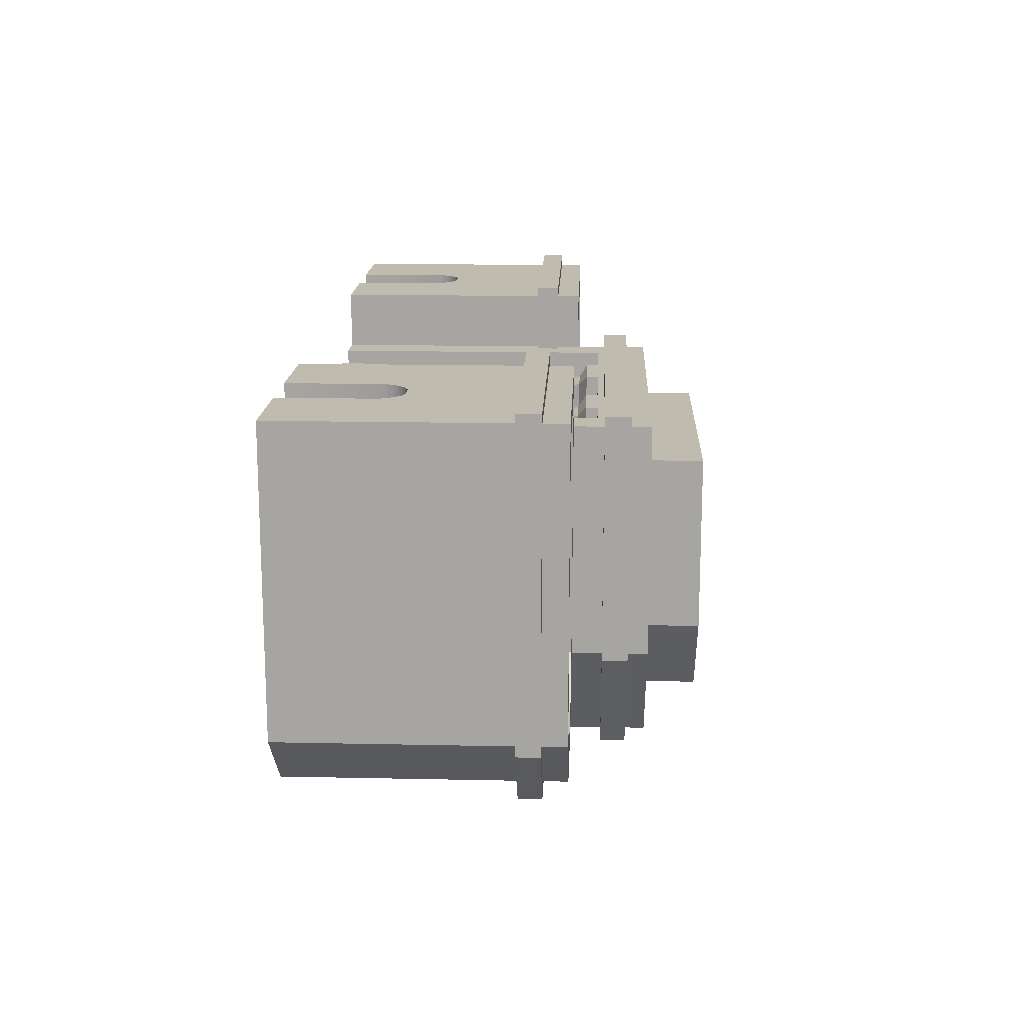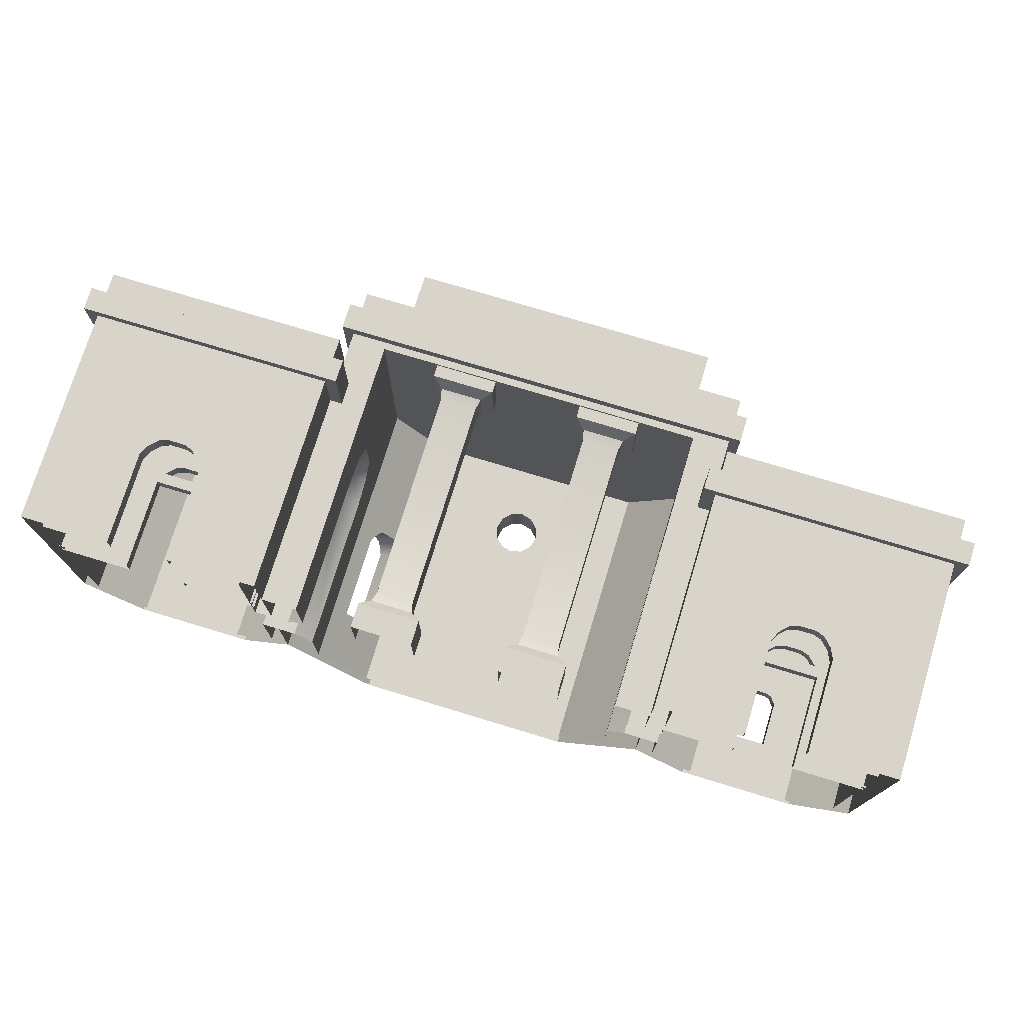
<metadata>
{"format":"obj","ext":"obj","renderer":"f3d","projection":"perspective","resolution":1024,"background":"white","views":[{"elev":15.9,"azim":92.5,"up":"+Z"},{"elev":74.9,"azim":16.9,"up":"+Z"}]}
</metadata>
<code>
v  3.681 6.283 -1.965
v  3.681 -0.1168 -1.965
v  3.681 -0.1168 -0.4618
v  3.681 3.481 -0.4618
v  3.681 4.447 1.196
v  3.963 4.038 1.248
v  3.681 4.038 1.604
v  3.681 4.447 0.096
v  3.963 4.038 0.0436
v  3.681 4.038 -0.3124
v  4.08 3.481 1.341
v  3.681 3.481 1.754
v  4.08 3.481 -0.0496
v  3.681 -0.1168 1.754
v  4.08 2.362 1.341
v  4.08 -0.1168 1.341
v  4.08 2.362 -0.0496
v  4.08 -0.1168 -0.0496
v  3.681 6.283 3.194
v  3.681 -0.1168 3.194
v  4.478 -0.1168 3.194
v  4.478 7.451 3.194
v  4.878 2.362 1.341
v  4.878 -0.1168 1.341
v  4.878 -0.1168 -0.0496
v  4.878 2.362 -0.0496
v  4.478 2.487 1.552
v  4.478 2.487 -0.1378
v  4.478 7.451 -1.965
v  -0 5.168 -4.509
v  -2.555 7.451 -4.509
v  2.555 7.451 -4.509
v  4.478 -0.1168 1.552
v  4.478 -0.1168 -0.1378
v  4.478 -0.1168 -1.965
v  2.555 6.283 -3.493
v  2.555 -0.1168 -3.493
v  2.555 -0.1168 -4.509
v  -3.681 6.283 -1.965
v  -2.555 6.283 -3.493
v  -4.478 7.451 3.194
v  -3.681 6.283 3.194
v  -3.681 3.481 -0.4618
v  -3.681 -0.1168 -0.4618
v  -3.681 -0.1168 -1.965
v  -3.681 4.447 1.196
v  -3.681 4.038 1.604
v  -3.963 4.038 1.248
v  -3.963 4.038 0.0436
v  -3.681 4.447 0.096
v  -3.681 4.038 -0.3124
v  -4.08 3.481 1.341
v  -3.681 3.481 1.754
v  -4.08 3.481 -0.0496
v  -3.681 -0.1168 1.754
v  -4.08 -0.1168 1.341
v  -4.08 2.362 1.341
v  -4.08 2.362 -0.0496
v  -4.08 -0.1168 -0.0496
v  -4.478 -0.1168 3.194
v  -3.681 -0.1168 3.194
v  -4.878 -0.1168 1.341
v  -4.878 2.362 1.341
v  -4.878 2.362 -0.0496
v  -4.878 -0.1168 -0.0496
v  -4.478 2.487 1.552
v  -4.478 7.451 -1.965
v  -4.478 2.487 -0.1378
v  -4.478 -0.1168 1.552
v  -4.478 -0.1168 -1.965
v  -4.478 -0.1168 -0.1378
v  2.913 8.224 1.629
v  2.913 8.224 -1.44
v  -2.913 8.224 -1.44
v  -2.913 8.224 1.629
v  -3.219 3.094 -3.631
v  -3.332 3.364 -3.482
v  -3.39 3.095 -2.36
v  -3.28 3.365 -2.51
v  -3.219 1.121 -3.631
v  -2.555 -0.1168 -4.509
v  -3.893 1.121 -2.739
v  -3.893 3.094 -2.739
v  -3.781 3.364 -2.888
v  -3.444 3.443 -3.333
v  -3.669 3.443 -3.036
v  -2.947 3.446 -2.961
v  -2.836 3.367 -3.112
v  -2.725 3.098 -3.262
v  -2.725 1.125 -3.263
v  -2.555 -0.1168 -3.493
v  -3.169 3.445 -2.66
v  -3.39 1.122 -2.36
v  3.494 7.451 -1.635
v  3.494 7.451 2.209
v  2.065 7.451 -3.525
v  -2.065 7.451 -3.525
v  -3.494 7.451 -1.635
v  -3.494 7.451 2.209
v  3.494 8.618 -1.635
v  3.494 8.618 2.209
v  2.065 8.618 -3.525
v  -2.065 8.618 -3.525
v  -3.494 8.618 -1.635
v  -3.494 8.618 2.209
v  1.776 8.224 -2.944
v  -1.776 8.224 -2.944
v  -0 5.168 -3.493
v  0.4486 4.391 -4.509
v  0.518 4.65 -4.509
v  -0 4.132 -3.493
v  0.259 4.201 -3.493
v  0.259 4.201 -4.509
v  -0 4.132 -4.509
v  0.4486 4.391 -3.493
v  0.518 4.65 -3.493
v  0.4486 4.909 -3.493
v  0.4486 4.909 -4.509
v  0.259 5.098 -3.493
v  0.259 5.098 -4.509
v  -0.259 5.098 -3.493
v  -0.259 5.098 -4.509
v  -0.4486 4.909 -3.493
v  -0.4486 4.909 -4.509
v  -0.518 4.65 -3.493
v  -0.518 4.65 -4.509
v  -0.4486 4.391 -3.493
v  -0.4486 4.391 -4.509
v  -0.259 4.201 -3.493
v  -0.259 4.201 -4.509
v  -2.407 -0.1168 3.128
v  -1.007 -0.1168 3.128
v  -1.007 0.4477 3.128
v  -2.407 0.4477 3.128
v  -1.239 0.6234 2.896
v  -2.175 0.6234 2.896
v  -1.292 5.601 2.843
v  -2.122 5.601 2.843
v  -2.122 0.8615 2.843
v  -1.292 0.8615 2.843
v  -2.175 5.839 2.896
v  -1.239 5.839 2.896
v  -1.007 6.015 3.128
v  -2.407 6.015 3.128
v  -1.007 6.306 3.128
v  -2.407 6.306 3.128
v  -1.007 -0.1168 1.728
v  -1.007 0.4477 1.728
v  -1.239 0.6234 1.961
v  -1.292 5.601 2.014
v  -1.292 0.8615 2.014
v  -1.239 5.839 1.961
v  -1.007 6.015 1.728
v  -1.007 6.306 1.728
v  -2.407 -0.1168 1.728
v  -2.407 0.4477 1.728
v  -2.175 0.6234 1.961
v  -2.122 5.601 2.014
v  -2.122 0.8615 2.014
v  -2.175 5.839 1.961
v  -2.407 6.015 1.728
v  -2.407 6.306 1.728
v  2.913 8.618 -1.44
v  2.913 8.618 1.629
v  1.776 8.618 -2.944
v  -1.776 8.618 -2.944
v  -2.913 8.618 -1.44
v  -2.913 8.618 1.629
v  4.72 6.439 3.463
v  4.413 6.439 3.15
v  4.408 6.439 -1.95
v  4.72 6.439 -2.057
v  2.537 6.439 -4.46
v  2.693 6.439 -4.778
v  -2.537 6.439 -4.46
v  -2.693 6.439 -4.778
v  -4.408 6.439 -1.95
v  -4.72 6.439 -2.057
v  -4.413 6.439 3.15
v  -4.72 6.439 3.463
v  4.72 7.006 3.463
v  4.72 7.006 -2.057
v  2.693 7.006 -4.778
v  -2.693 7.006 -4.778
v  -4.72 7.006 -2.057
v  -4.72 7.006 3.463
v  4.408 7.006 -1.95
v  4.413 7.006 3.15
v  -4.413 7.006 3.15
v  -4.408 7.006 -1.95
v  -2.537 7.006 -4.46
v  2.537 7.006 -4.46
v  9.832 -0.1168 4.509
v  9.832 -0.1168 -1.965
v  9.832 5.771 -1.965
v  9.832 5.771 4.509
v  8.531 -0.1168 -3.266
v  8.531 5.771 -3.266
v  5.779 5.771 -3.266
v  5.779 -0.1168 -3.266
v  4.478 5.771 -1.965
v  6.47 1.965 4.509
v  4.478 5.771 4.509
v  4.478 -0.1168 4.509
v  6.47 -0.1168 4.509
v  7.511 2.108 -3.266
v  7.511 1.073 -3.266
v  6.799 1.073 -3.266
v  7.392 2.279 -3.266
v  6.8 2.108 -3.266
v  7.274 2.33 -3.266
v  7.037 2.33 -3.266
v  6.918 2.279 -3.266
v  6.585 2.201 4.509
v  6.777 2.392 4.509
v  6.968 2.456 4.509
v  7.343 2.456 4.509
v  7.534 2.392 4.509
v  7.725 2.201 4.509
v  7.841 1.965 4.509
v  7.841 -0.1168 4.509
v  4.478 2.464 1.46
v  4.478 -0.1168 1.46
v  4.478 2.464 -0.0496
v  9.432 -0.1168 4.109
v  9.432 5.165 4.109
v  9.432 5.165 -1.8
v  9.432 -0.1168 -1.8
v  8.365 5.165 -2.866
v  8.365 -0.1168 -2.866
v  7.343 2.456 4.109
v  6.968 2.456 4.109
v  4.878 5.165 4.109
v  4.878 -0.1168 -1.8
v  5.945 -0.1168 -2.866
v  5.945 5.165 -2.866
v  4.878 5.165 -1.8
v  4.878 -0.1168 4.109
v  6.47 1.965 4.109
v  6.47 -0.1168 4.109
v  7.511 2.108 -2.866
v  7.511 1.073 -2.866
v  6.799 1.073 -2.866
v  7.392 2.279 -2.866
v  6.8 2.108 -2.866
v  7.274 2.33 -2.866
v  7.037 2.33 -2.866
v  6.918 2.279 -2.866
v  6.585 2.201 4.109
v  6.777 2.392 4.109
v  7.534 2.392 4.109
v  7.725 2.201 4.109
v  7.841 1.965 4.109
v  7.841 -0.1168 4.109
v  9.3 5.771 -1.745
v  9.3 5.771 3.977
v  5.011 5.771 3.977
v  5.011 5.771 -1.745
v  6 5.771 -2.734
v  8.31 5.771 -2.734
v  9.3 5.371 3.977
v  9.3 5.371 -1.745
v  5.011 5.371 3.977
v  5.011 5.371 -1.745
v  6 5.371 -2.734
v  8.31 5.371 -2.734
v  7.343 2.456 2.318
v  9.486 5.198 2.318
v  4.824 5.198 2.318
v  6.968 2.456 2.318
v  7.841 1.965 2.318
v  7.841 -0.1168 2.318
v  9.486 -0.1168 2.318
v  7.725 2.201 2.318
v  7.534 2.392 2.318
v  6.777 2.392 2.318
v  6.585 2.201 2.318
v  6.47 1.965 2.318
v  4.824 -0.1168 2.318
v  6.47 -0.1168 2.318
v  4.824 5.198 1.969
v  9.486 5.198 1.969
v  7.343 2.456 1.969
v  6.968 2.456 1.969
v  7.841 1.965 1.969
v  9.486 -0.1168 1.969
v  7.841 -0.1168 1.969
v  7.725 2.201 1.969
v  7.534 2.392 1.969
v  6.777 2.392 1.969
v  6.585 2.201 1.969
v  6.47 1.965 1.969
v  4.824 -0.1168 1.969
v  6.47 -0.1168 1.969
v  10.11 5.247 -2.08
v  8.672 5.247 -3.598
v  8.515 5.246 -3.219
v  9.797 5.246 -1.948
v  5.639 5.247 -3.598
v  5.793 5.246 -3.234
v  4.205 5.247 -2.08
v  4.53 5.246 -1.948
v  4.205 5.247 4.76
v  4.529 5.246 4.458
v  10.11 5.247 4.76
v  9.795 5.246 4.468
v  10.11 4.745 -2.08
v  8.672 4.745 -3.598
v  5.639 4.745 -3.598
v  4.205 4.745 -2.08
v  4.205 4.745 4.76
v  10.11 4.745 4.76
v  4.529 4.746 4.458
v  9.795 4.746 4.468
v  4.53 4.746 -1.948
v  5.793 4.746 -3.234
v  8.515 4.746 -3.219
v  9.797 4.746 -1.948
v  -9.832 -0.1168 4.509
v  -9.832 5.771 4.509
v  -9.832 5.771 -1.965
v  -9.832 -0.1168 -1.965
v  -8.531 5.771 -3.266
v  -8.531 -0.1168 -3.266
v  -6.968 2.456 4.509
v  -4.478 5.771 4.509
v  -7.343 2.456 4.509
v  -5.779 5.771 -3.266
v  -4.478 5.771 -1.965
v  -5.779 -0.1168 -3.266
v  -6.47 1.965 4.509
v  -6.47 -0.1168 4.509
v  -4.478 -0.1168 4.509
v  -7.511 2.108 -3.266
v  -7.511 1.073 -3.266
v  -6.799 1.073 -3.266
v  -7.392 2.279 -3.266
v  -6.8 2.108 -3.266
v  -7.274 2.33 -3.266
v  -7.037 2.33 -3.266
v  -6.918 2.279 -3.266
v  -6.585 2.201 4.509
v  -6.777 2.392 4.509
v  -7.534 2.392 4.509
v  -7.725 2.201 4.509
v  -7.841 1.965 4.509
v  -7.841 -0.1168 4.509
v  -4.478 -0.1168 1.46
v  -4.478 2.464 1.46
v  -4.478 2.464 -0.0496
v  -9.432 -0.1168 4.109
v  -9.432 -0.1168 -1.8
v  -9.432 5.165 -1.8
v  -9.432 5.165 4.109
v  -8.365 -0.1168 -2.866
v  -8.365 5.165 -2.866
v  -4.878 5.165 4.109
v  -6.968 2.456 4.109
v  -7.343 2.456 4.109
v  -4.878 -0.1168 -1.8
v  -4.878 5.165 -1.8
v  -5.945 5.165 -2.866
v  -5.945 -0.1168 -2.866
v  -4.878 -0.1168 4.109
v  -6.47 -0.1168 4.109
v  -6.47 1.965 4.109
v  -7.511 1.073 -2.866
v  -7.511 2.108 -2.866
v  -6.799 1.073 -2.866
v  -7.392 2.279 -2.866
v  -6.8 2.108 -2.866
v  -7.274 2.33 -2.866
v  -7.037 2.33 -2.866
v  -6.918 2.279 -2.866
v  -6.585 2.201 4.109
v  -6.777 2.392 4.109
v  -7.534 2.392 4.109
v  -7.725 2.201 4.109
v  -7.841 1.965 4.109
v  -7.841 -0.1168 4.109
v  -9.3 5.771 3.977
v  -9.3 5.771 -1.745
v  -5.011 5.771 3.977
v  -5.011 5.771 -1.745
v  -6 5.771 -2.734
v  -8.31 5.771 -2.734
v  -9.3 5.371 3.977
v  -9.3 5.371 -1.745
v  -5.011 5.371 3.977
v  -5.011 5.371 -1.745
v  -6 5.371 -2.734
v  -8.31 5.371 -2.734
v  -4.824 5.198 2.318
v  -9.486 5.198 2.318
v  -7.343 2.456 2.318
v  -6.968 2.456 2.318
v  -7.841 1.965 2.318
v  -9.486 -0.1168 2.318
v  -7.841 -0.1168 2.318
v  -7.725 2.201 2.318
v  -7.534 2.392 2.318
v  -6.777 2.392 2.318
v  -6.585 2.201 2.318
v  -6.47 1.965 2.318
v  -4.824 -0.1168 2.318
v  -6.47 -0.1168 2.318
v  -7.343 2.456 1.969
v  -9.486 5.198 1.969
v  -4.824 5.198 1.969
v  -6.968 2.456 1.969
v  -7.841 1.965 1.969
v  -7.841 -0.1168 1.969
v  -9.486 -0.1168 1.969
v  -7.725 2.201 1.969
v  -7.534 2.392 1.969
v  -6.777 2.392 1.969
v  -6.585 2.201 1.969
v  -6.47 1.965 1.969
v  -4.824 -0.1168 1.969
v  -6.47 -0.1168 1.969
v  -10.11 5.247 -2.08
v  -9.797 5.246 -1.948
v  -8.515 5.246 -3.219
v  -8.672 5.247 -3.598
v  -5.793 5.246 -3.234
v  -5.639 5.247 -3.598
v  -4.53 5.246 -1.948
v  -4.205 5.247 -2.08
v  -4.529 5.246 4.458
v  -4.205 5.247 4.76
v  -9.795 5.246 4.468
v  -10.11 5.247 4.76
v  -8.672 4.745 -3.598
v  -10.11 4.745 -2.08
v  -5.639 4.745 -3.598
v  -4.205 4.745 -2.08
v  -4.205 4.745 4.76
v  -10.11 4.745 4.76
v  -9.795 4.746 4.468
v  -4.529 4.746 4.458
v  -4.53 4.746 -1.948
v  -5.793 4.746 -3.234
v  -8.515 4.746 -3.219
v  -9.797 4.746 -1.948
v  0.9993 -0.1168 1.728
v  0.9993 -0.1168 3.128
v  0.9993 0.4477 3.128
v  0.9993 0.4477 1.728
v  1.232 0.6234 2.896
v  1.232 0.6234 1.961
v  1.284 5.601 2.843
v  1.284 5.601 2.014
v  1.284 0.8615 2.014
v  1.284 0.8615 2.843
v  1.232 5.839 1.961
v  1.232 5.839 2.896
v  0.9993 6.015 3.128
v  0.9993 6.015 1.728
v  0.9993 6.306 3.128
v  0.9993 6.306 1.728
v  2.399 -0.1168 3.128
v  2.399 0.4477 3.128
v  2.167 0.6234 2.896
v  2.114 5.601 2.843
v  2.114 0.8615 2.843
v  2.167 5.839 2.896
v  2.399 6.015 3.128
v  2.399 6.306 3.128
v  2.399 -0.1168 1.728
v  2.399 0.4477 1.728
v  2.167 0.6234 1.961
v  2.114 5.601 2.014
v  2.114 0.8615 2.014
v  2.167 5.839 1.961
v  2.399 6.015 1.728
v  2.399 6.306 1.728
g Building_3_LOD_1
f 1 2 3 4
f 5 6 7
f 8 9 6 5
f 8 10 9
f 11 12 7 6
f 6 9 13 11
f 4 13 9 10
f 14 15 16
f 13 17 15 11
f 13 4 3 17
f 15 14 12 11
f 17 3 18
f 19 20 21 22
f 16 15 23 24
f 17 18 25 26
f 26 23 15 17
f 27 28 29 22
f 30 31 32
f 22 21 33 27
f 28 34 35 29
f 36 37 2 1
f 38 32 29 35
f 36 1 39 40
f 19 22 41 42
f 4 10 1
f 10 8 1
f 5 7 19
f 7 12 19
f 12 14 20 19
f 1 8 5 19
f 39 43 44 45
f 46 47 48
f 46 48 49 50
f 50 49 51
f 52 48 47 53
f 48 52 54 49
f 43 51 49 54
f 55 56 57
f 57 58 54 52
f 54 58 44 43
f 57 52 53 55
f 58 59 44
f 42 41 60 61
f 56 62 63 57
f 58 64 65 59
f 63 64 58 57
f 66 41 67 68
f 41 66 69 60
f 68 67 70 71
f 72 73 74 75
f 1 19 42 39
f 43 39 51
f 51 39 50
f 39 42 46 50
f 46 42 47
f 47 42 53
f 53 42 61 55
f 31 76 77
f 39 78 79
f 80 76 31 81
f 80 81 70 82
f 70 67 83 82
f 84 83 67
f 77 85 31
f 86 67 31 85
f 86 84 67
f 87 88 40
f 88 89 40
f 89 90 91 40
f 87 40 39 92
f 79 92 39
f 93 78 39 45
f 90 93 45 91
f 80 82 93 90
f 82 83 78 93
f 83 84 79 78
f 84 86 92 79
f 86 85 87 92
f 85 77 88 87
f 77 76 89 88
f 76 80 90 89
f 22 29 94 95
f 29 32 96 94
f 31 97 96 32
f 31 67 98 97
f 67 41 99 98
f 41 22 95 99
f 95 94 100 101
f 94 96 102 100
f 96 97 103 102
f 97 98 104 103
f 98 99 105 104
f 99 95 101 105
f 106 107 74 73
f 36 40 108
f 32 38 109 110
f 111 112 113 114
f 112 115 109 113
f 115 116 110 109
f 116 117 118 110
f 117 119 120 118
f 119 108 30 120
f 108 121 122 30
f 121 123 124 122
f 123 125 126 124
f 125 127 128 126
f 127 129 130 128
f 129 111 114 130
f 119 117 36
f 108 119 36
f 117 116 36
f 115 37 36 116
f 115 112 37
f 112 111 37
f 111 91 37
f 129 127 91
f 127 125 40 91
f 111 129 91
f 125 123 40
f 123 121 40
f 121 108 40
f 30 122 31
f 122 124 31
f 124 126 31
f 128 81 31 126
f 128 130 81
f 130 114 81
f 38 81 114
f 38 114 113
f 38 113 109
f 120 30 32
f 118 120 32
f 110 118 32
f 131 132 133 134
f 134 133 135 136
f 137 138 139 140
f 141 142 143 144
f 144 143 145 146
f 132 147 148 133
f 133 148 149 135
f 150 137 140 151
f 142 152 153 143
f 143 153 154 145
f 155 131 134 156
f 156 134 136 157
f 138 158 159 139
f 160 141 144 161
f 161 144 146 162
f 142 141 138 137
f 136 135 140 139
f 152 142 137 150
f 135 149 151 140
f 141 160 158 138
f 157 136 139 159
f 101 100 163 164
f 100 102 165 163
f 102 103 166 165
f 103 104 167 166
f 104 105 168 167
f 105 101 164 168
f 164 163 73 72
f 163 165 106 73
f 165 166 107 106
f 166 167 74 107
f 167 168 75 74
f 168 164 72 75
f 169 170 171 172
f 172 171 173 174
f 174 173 175 176
f 176 175 177 178
f 178 177 179 180
f 180 179 170 169
f 181 169 172 182
f 182 172 174 183
f 183 174 176 184
f 184 176 178 185
f 185 178 180 186
f 186 180 169 181
f 182 187 188 181
f 181 188 189 186
f 186 189 190 185
f 185 190 191 184
f 184 191 192 183
f 183 192 187 182
f 193 194 195 196
f 194 197 198 195
f 199 200 35 201
f 202 203 204 205
f 206 198 197 207
f 208 207 197 200
f 206 209 198
f 200 199 210 208
f 209 211 198
f 212 213 199
f 213 210 199
f 199 198 211 212
f 202 214 203
f 214 215 203
f 215 216 203
f 216 217 196 203
f 217 218 196
f 218 219 196
f 219 220 196
f 193 196 220 221
f 204 203 222 223
f 201 224 222 203
f 225 226 227 228
f 228 227 229 230
f 231 232 233 226
f 234 235 236 237
f 238 233 239 240
f 230 229 241 242
f 230 242 243 235
f 229 244 241
f 245 236 235 243
f 229 246 244
f 236 247 246 229
f 236 248 247
f 236 245 248
f 233 249 239
f 233 250 249
f 233 232 250
f 226 251 231
f 226 252 251
f 226 253 252
f 253 226 225 254
f 26 25 234 237
f 23 233 238 24
f 23 26 237 233
f 216 232 231 217
f 240 239 202 205
f 242 241 206 207
f 243 242 207 208
f 241 244 209 206
f 245 243 208 210
f 244 246 211 209
f 246 247 212 211
f 247 248 213 212
f 248 245 210 213
f 239 249 214 202
f 249 250 215 214
f 250 232 216 215
f 231 251 218 217
f 251 252 219 218
f 252 253 220 219
f 253 254 221 220
f 195 255 256 196
f 196 256 257 203
f 203 257 258 201
f 201 258 259 199
f 199 259 260 198
f 198 260 255 195
f 261 256 255 262
f 256 261 263 257
f 257 263 264 258
f 258 264 265 259
f 259 265 266 260
f 260 266 262 255
f 264 262 266 265
f 264 263 261 262
f 267 268 269 270
f 271 272 273 268
f 271 268 274
f 274 268 275
f 275 268 267
f 270 269 276
f 276 269 277
f 277 269 278
f 279 280 278 269
f 277 278 271 274
f 281 282 283 284
f 285 282 286 287
f 285 288 282
f 288 289 282
f 289 283 282
f 284 290 281
f 290 291 281
f 291 292 281
f 293 281 292 294
f 291 288 285 292
f 275 289 288 274
f 277 291 290 276
f 276 290 284 270
f 270 284 283 267
f 267 283 289 275
f 294 292 278 280
f 292 285 271 278
f 285 287 272 271
f 295 296 297 298
f 299 300 297 296
f 299 301 302 300
f 301 303 304 302
f 305 306 304 303
f 305 295 298 306
f 296 295 307 308
f 299 296 308 309
f 301 299 309 310
f 303 301 310 311
f 305 303 311 312
f 295 305 312 307
f 312 311 313 314
f 311 310 315 313
f 310 309 316 315
f 309 308 317 316
f 308 307 318 317
f 307 312 314 318
f 319 320 321 322
f 322 321 323 324
f 325 326 320 327
f 328 329 70 330
f 331 332 333 326
f 334 335 324 323
f 336 330 324 335
f 334 323 337
f 330 336 338 328
f 337 323 339
f 339 323 328 340
f 340 328 341
f 341 328 338
f 331 326 342
f 342 326 343
f 343 326 325
f 327 320 344
f 344 320 345
f 345 320 346
f 319 347 346 320
f 333 348 349 326
f 329 326 349 350
f 351 352 353 354
f 352 355 356 353
f 354 357 358 359
f 360 361 362 363
f 364 365 366 357
f 355 367 368 356
f 355 363 369 367
f 356 368 370
f 371 369 363 362
f 356 370 372
f 372 373 362 356
f 362 373 374
f 362 374 371
f 357 366 375
f 357 375 376
f 357 376 358
f 354 359 377
f 354 377 378
f 354 378 379
f 379 380 351 354
f 64 361 360 65
f 63 62 364 357
f 63 357 361 64
f 327 359 358 325
f 365 332 331 366
f 367 335 334 368
f 369 336 335 367
f 368 334 337 370
f 371 338 336 369
f 370 337 339 372
f 340 373 372 339
f 373 340 341 374
f 374 341 338 371
f 366 331 342 375
f 375 342 343 376
f 376 343 325 358
f 359 327 344 377
f 377 344 345 378
f 378 345 346 379
f 379 346 347 380
f 321 320 381 382
f 326 383 381 320
f 326 329 384 383
f 329 328 385 384
f 328 323 386 385
f 323 321 382 386
f 387 388 382 381
f 381 383 389 387
f 383 384 390 389
f 384 385 391 390
f 385 386 392 391
f 386 382 388 392
f 392 388 390 391
f 387 389 390 388
f 393 394 395 396
f 397 394 398 399
f 397 400 394
f 400 401 394
f 401 395 394
f 396 402 393
f 402 403 393
f 403 404 393
f 405 393 404 406
f 403 400 397 404
f 407 408 409 410
f 411 412 413 408
f 411 408 414
f 414 408 415
f 415 408 407
f 410 409 416
f 416 409 417
f 417 409 418
f 419 420 418 409
f 417 418 411 414
f 401 400 414 415
f 403 402 416 417
f 402 396 410 416
f 395 407 410 396
f 395 401 415 407
f 420 406 404 418
f 418 404 397 411
f 411 397 399 412
f 421 422 423 424
f 424 423 425 426
f 426 425 427 428
f 428 427 429 430
f 430 429 431 432
f 432 431 422 421
f 424 433 434 421
f 426 435 433 424
f 428 436 435 426
f 430 437 436 428
f 432 438 437 430
f 421 434 438 432
f 438 439 440 437
f 437 440 441 436
f 436 441 442 435
f 435 442 443 433
f 433 443 444 434
f 434 444 439 438
f 445 446 447 448
f 448 447 449 450
f 451 452 453 454
f 455 456 457 458
f 458 457 459 460
f 446 461 462 447
f 447 462 463 449
f 464 451 454 465
f 456 466 467 457
f 457 467 468 459
f 461 469 470 462
f 462 470 471 463
f 472 464 465 473
f 466 474 475 467
f 467 475 476 468
f 456 455 452 451
f 450 449 454 453
f 466 456 451 464
f 449 463 465 454
f 474 466 464 472
f 463 471 473 465

</code>
